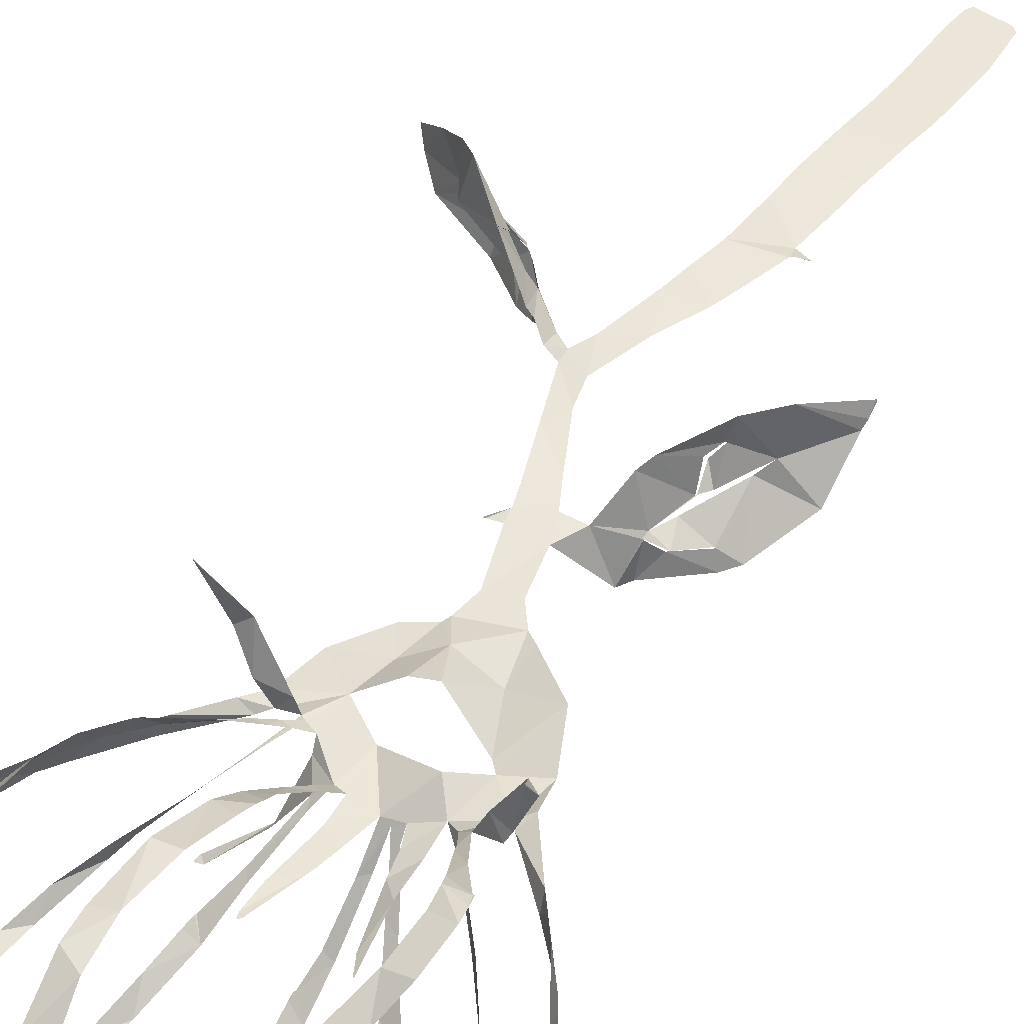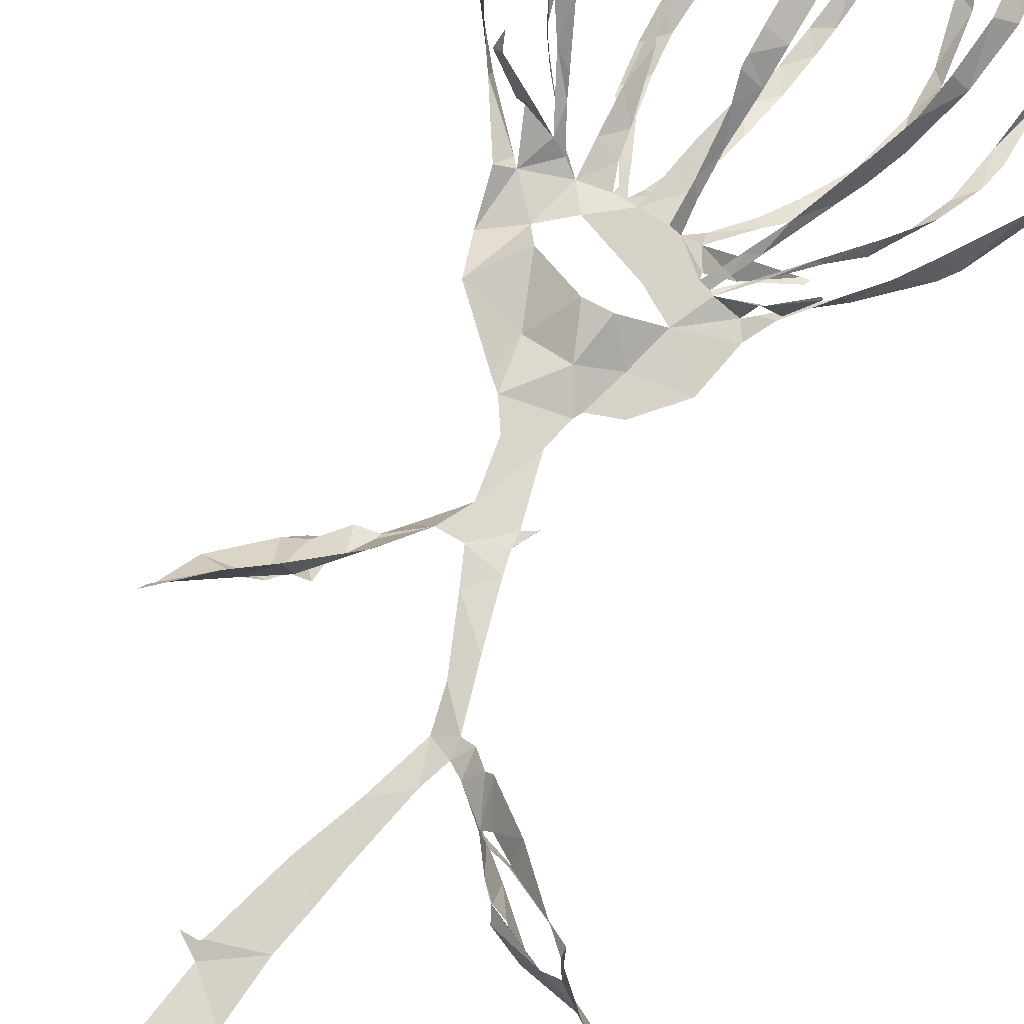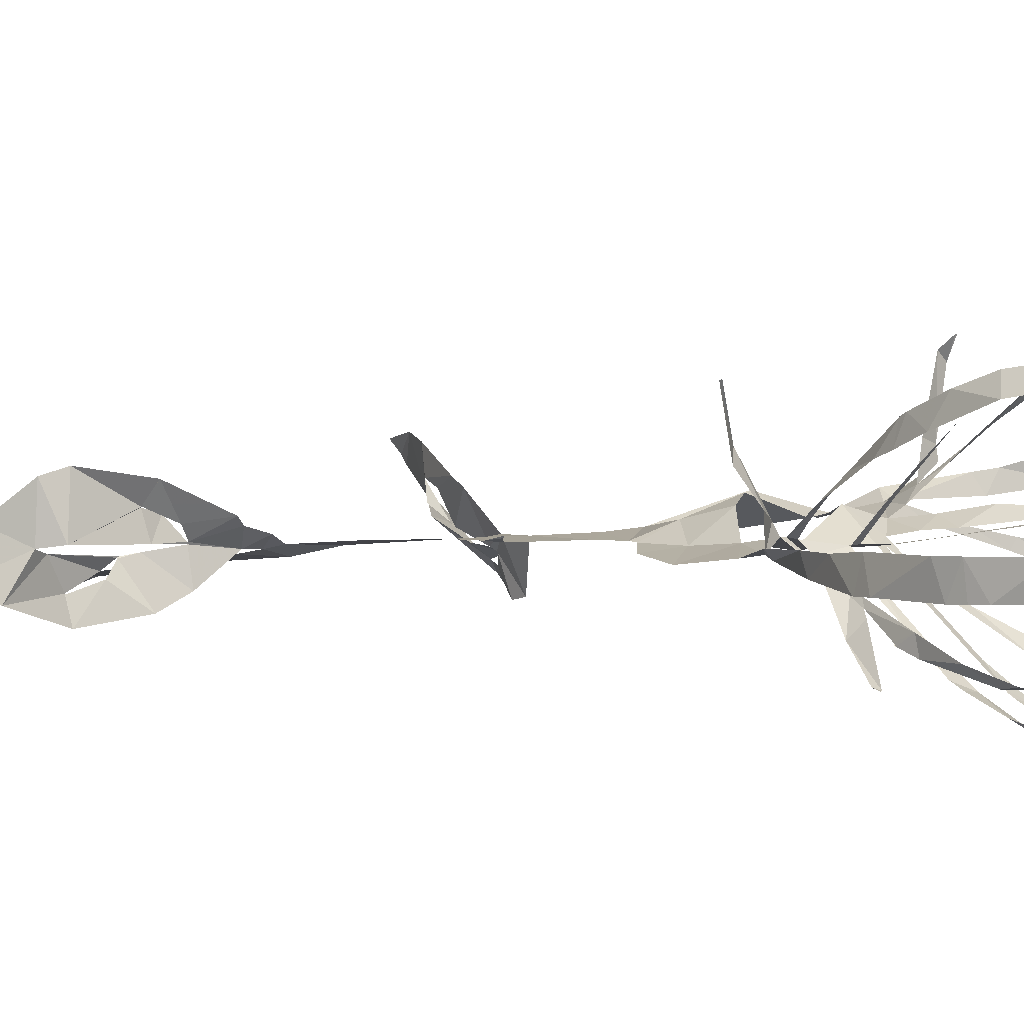
<metadata>
{"format":"obj","ext":"obj","renderer":"f3d","projection":"perspective","resolution":1024,"background":"white","views":[{"elev":52.0,"azim":-151.7,"up":"+Z"},{"elev":69.1,"azim":29.0,"up":"+Z"},{"elev":4.8,"azim":114.0,"up":"+Z"}]}
</metadata>
<code>
v -15.52 10.16 4.667
v -15.15 9.16 4.55
v -13.03 4.976 3.786
v -11.95 3.262 3.23
v -11.16 2.05 3.026
v -8.72 -1.847 2.322
v -8.142 -4.822 0.76
v -7.062 -7.94 2.113
v -3.62 -11.21 0.7655
v -2.874 -11.86 0.501
v -1.751 -13.59 0.2737
v -1.197 -17.2 0.007335
v -4.057 -18.66 -3.334
v -4.585 -19.66 -3.578
v -8.165 -21.72 -3.089
v -9.162 -22.52 -2.751
v -11.64 -25.85 -0.5756
v -12.09 -29.01 2.368
v -12.26 -29.41 2.924
v -12.36 -30.04 3.598
v -12.32 -30.08 3.708
v -12.31 -30.06 3.746
v -9.16 -27.47 4.346
v -6.956 -25.73 4.021
v -4.038 -22.72 2.579
v -3.435 -21.78 2.07
v -2.299 -19.23 -0.07054
v -0.5863 -19.29 -0.08256
v 0.3069 -21.4 -0.2182
v 2.025 -25.71 -0.511
v 2.572 -28.34 -1.129
v 1.132 -32.59 -1.621
v -0.4358 -36.35 -2.268
v -0.9218 -37.81 -2.489
v -2.219 -41.91 -3.079
v -2.409 -42.07 -3.089
v -3.423 -42.07 -2.893
v -3.442 -42.07 -2.897
v -2.077 -42.96 -3.488
v -2.878 -47.61 -3.883
v -3.092 -49.05 -3.979
v -3.825 -53.56 -4.612
v -4.168 -55.42 -4.902
v -4.458 -57.51 -5.222
v -4.905 -61.67 -5.826
v -4.911 -65.5 -6.342
v -4.523 -65.93 -6.395
v -1.954 -66.25 -6.406
v -1.662 -65.83 -6.35
v -1.368 -63.98 -6.097
v -1.041 -59.63 -5.441
v -0.7343 -56.2 -4.864
v -0.1876 -52.65 -4.274
v 0.3886 -48.42 -3.648
v 0.6379 -45.41 -3.207
v 1.124 -41.08 -2.58
v 1.758 -38.23 -2.174
v 2.231 -35.84 -1.815
v 3.406 -30.94 -1.029
v 4.096 -29.11 -0.6554
v 5.067 -29.76 -0.5907
v 7.26 -31.24 -2.51
v 8.844 -32.47 -3.501
v 11.92 -35.28 -4.062
v 16 -36.74 -2.618
v 17.44 -38.21 -1.458
v 18.15 -39.14 -0.667
v 18.11 -39.15 -0.5103
v 16.1 -37.85 1.285
v 13.87 -35.99 3.374
v 12.65 -34.9 3.827
v 9.572 -31.78 3.083
v 6.539 -29.19 1.155
v 6.036 -29.11 0.641
v 4.976 -28.12 0.187
v 4.014 -27.9 -0.3711
v 3.984 -27.85 -0.3743
v 2.902 -23.87 -0.1043
v 1.858 -19.89 -0.01391
v 1.535 -18.41 -0.05892
v 2.333 -17.07 0.2785
v 2.35 -16.94 0.2884
v 2.268 -17.07 0.1713
v 1.445 -17.4 -0.1141
v 0.416 -13.17 0.08186
v 0.8973 -11.1 0.1486
v 1.175 -10.55 0.1069
v 3.126 -9.772 -0.2168
v 5.49 -6.986 -0.4404
v 6.252 -3.465 0.05726
v 7.292 -1.821 0.6664
v 9.49 0.7095 0.8731
v 11.32 2.772 0.9568
v 12.88 4.882 1.262
v 15.52 8.852 1.446
v 16.08 10.48 1.54
v 16.84 14.69 1.72
v 16.54 18.12 1.991
v 15.7 20.81 2.22
v 13.31 24.68 2.664
v 10.44 27.51 3.051
v 8.333 30.54 1.886
v 6.105 30.57 0.5157
v 3.779 31.22 2.158
v 1.699 31.42 2.46
v -1.282 31.82 2.863
v -4.836 31.75 2.642
v -6.756 28.91 4.933
v -10.72 26.72 5.205
v -13.77 23.32 5.279
v -15.53 19.2 5.349
v -16.09 14.5 5.15
v -7.687 -1.244 1.719
v -8.598 1.219 3.683
v -8.947 0.9701 4.515
v -10.29 1.041 8.452
v -9.917 1.677 9.818
v -9.906 1.609 9.846
v -9.622 0.7964 9.057
v -7.603 0.7218 4.924
v -6.718 0.7556 2.67
v -8.328 4.007 5.585
v -9.985 6.568 7.746
v -10.07 6.56 7.787
v -14.1 6.346 2.415
v -11.29 2.798 1.87
v -8.127 -0.7364 1.765
v -4.959 -0.123 1.14
v -5.101 2.357 1.464
v -5.177 5.263 2.026
v -5.591 9.628 1.932
v -5.533 9.624 1.896
v -4.929 8.235 1.522
v -3.95 3.797 0.9242
v -3.665 1.992 0.7585
v -3.148 0.4537 0.4528
v -3.195 1.222 -0.3149
v -4.228 3.178 -2.012
v -4.748 4.276 -2.907
v -6.739 7.662 -4.973
v -10.77 7.54 -1.756
v -8.902 4.782 -0.5654
v -6.382 1.384 0.8656
v -1.737 0.5132 0.1238
v -1.138 3.427 0.6216
v -0.8223 4.822 0.878
v 0.4502 9.176 1.728
v 0.614 9.275 1.736
v 0.6825 9.259 1.722
v 0.7867 8.848 1.61
v 0.7202 6.699 1.244
v 0.1666 2.336 0.4617
v 0.1493 0.292 0.3507
v 0.5193 2.118 2.645
v 0.8 5.078 6.076
v 0.5701 6.366 7.456
v 0.5562 6.424 7.476
v -0.8364 7.172 -6.296
v -1.301 5.472 -4.879
v -1.624 2.68 -2.183
v 1.922 0.5293 -0.6118
v 3.456 1.799 -2.769
v 6.279 3.532 -5.677
v 6.723 3.64 -5.686
v 6.764 3.633 -5.677
v 6.813 3.568 -5.629
v 6.654 3.179 -5.519
v 3.839 0.9355 -3.786
v 2.772 -1.063 -0.001995
v 2.932 -1.781 0.7368
v 3.748 -0.9663 1.623
v 4.447 -0.1059 2.478
v 6.012 1.8 4.254
v 7.985 4.851 6.892
v 5.003 6.295 -5.217
v 3.57 3.921 -3.328
v 3.986 -2.265 0.9042
v 4.505 -2.477 1.704
v 7.008 -3.43 5.286
v 9.769 -2.924 8.485
v 9.798 -2.984 8.436
v 9.91 -3.022 8.439
v 7.983 -3.083 4.458
v 6.487 -2.138 2.348
v 5.579 -2.412 0.2087
v 6.276 -1.763 0.01625
v 9.869 1.241 -0.3819
v 13.01 4.438 -0.6944
v 13.08 4.442 -0.7301
v 8.965 4.987 -3.147
v 7.546 3.115 -1.862
v 5.719 0.4483 -0.4502
v -7.716 -22.2 -1.913
v -7.657 -22.19 -1.887
v -6.059 -20.61 -1.4
v -4.585 -20.47 -1.166
v -4.642 -20.46 -1.23
v -5.66 -20.89 -1.998
v -7.762 -22.21 -1.942
v -6.553 -25.36 2.195
v -6.501 -25.33 2.216
v -5.869 -24.34 1.777
v -5.962 -23.41 -0.1566
v -5.998 -23.45 -0.1492
v -6.016 -23.51 -0.1414
v -5.856 -24.91 1.001
v -6.601 -25.38 2.165
v 9.459 -32.87 1.7
v 9.51 -32.83 1.713
v 7.825 -31.59 0.7819
v 7.123 -31.57 -0.1406
v 7.174 -31.62 -0.1266
v 8.091 -32.5 1.272
v 9.402 -32.92 1.657
v 11.66 -35.85 -2.4
v 9.617 -35.07 -1.484
v 9.266 -34.33 -0.8298
v 9.289 -34.28 -0.8545
v 10.16 -34.45 -1.806
v 11.64 -35.8 -2.443
v -5.733 -3.359 1.253
v -5.066 -4.198 1.028
v -1.389 -6.08 2.46
v 0.3388 -5.878 1.983
v 2.796 -4.649 0.4453
v 0.4157 -2.999 -0.0311
v -3.65 -1.972 1.873
v -10.25 7.375 8.145
v -10.48 8.728 8.806
v -10.68 12.78 10.22
v -10.32 16.11 10.73
v -9.198 20.46 10.58
v -8.989 20.99 10.43
v -8.835 21.4 10.35
v -6.778 25.32 8.744
v -5.608 27.25 7.168
v -5.16 28.94 3.4
v -9.274 27.08 3.43
v -11.69 25.34 3.471
v -14.47 21.53 3.557
v -16.05 17.6 3.543
v -16.37 13.3 3.275
v -15.34 8.782 2.62
v -14.53 7.151 2.418
v -3.254 28.05 3.517
v -4.305 26.26 6.544
v -5.982 23.38 9.683
v -7.093 21.62 10.87
v -8.637 18.17 11.79
v -9.498 13.64 11.52
v -9.331 9.43 10.02
v -8.752 7.104 8.508
v -8.507 6.301 7.857
v -7.217 3.281 4.827
v -6.821 2.324 3.755
v -5.881 0.4881 1.765
v -7.846 3.161 0.6287
v -9.235 5.047 0.08892
v -10.89 7.73 -0.4602
v -12.62 11.29 -1.431
v -13.18 15.27 -1.663
v -12.94 18.66 -1.883
v -12.13 20.82 -1.621
v -9.563 24.54 -0.4234
v -8.304 25.64 0.2643
v -6.057 26.78 1.792
v -6.96 8.411 -5.312
v -7.498 11.59 -6.252
v -7.713 14.37 -6.748
v -7.511 18.46 -6.855
v -6.494 22.52 -6.066
v -4.641 25.89 -3.777
v -3.366 27.49 -0.7388
v -1.992 28.08 2.775
v -5.704 26.56 0.6338
v -7.718 25.15 -0.6634
v -10.01 23.08 -1.877
v -12.07 19.41 -2.887
v -12.83 15.26 -2.912
v -12.01 10.99 -2.6
v -11.17 8.405 -1.994
v -10.82 7.631 -1.813
v 0.02744 27.76 2.142
v -1.704 27.04 -1.06
v -3.326 24.98 -4.582
v -4.704 22.94 -6.397
v -5.823 20.19 -7.523
v -6.387 17.52 -7.916
v -6.507 13.63 -7.684
v -6.089 10.52 -6.819
v -5.337 7.298 -5.368
v -3.76 3.734 -2.659
v -3.168 2.273 -1.389
v -2.428 0.725 0.03372
v -2.318 2.29 -1.826
v -2.071 5.626 -5.075
v -1.861 8.331 -7.043
v -1.367 12.29 -8.731
v -0.9539 15.22 -9.147
v -0.53 18 -8.874
v 0.2979 21.92 -7.305
v 0.6717 23.82 -5.621
v 1.179 26.41 -1.97
v 0.5565 6.404 7.506
v 0.6131 7.01 7.965
v 0.7216 8.359 8.78
v 1.06 12.05 10.68
v 1.415 16.52 11.79
v 1.399 19.84 11.35
v 1.157 23.55 8.683
v 1.12 25.32 6.169
v 1.385 27.3 2.161
v 1.378 26.89 1.12
v 1.645 25.25 -2.081
v 1.681 23.88 -4.489
v 1.555 22.58 -6.53
v 0.7529 18.63 -8.806
v 0.4655 16.8 -9.13
v 0.05116 13.89 -9.13
v -0.4526 10.29 -8.235
v -0.6695 7.64 -6.641
v 3.487 27.37 2.161
v 2.698 26.2 6.172
v 2.816 22.95 9.623
v 3.027 18.93 11.36
v 3.006 16.86 11.41
v 2.666 12.24 10.8
v 2.246 8.102 8.582
v 1.939 6.151 6.905
v 1.325 3.546 4.299
v 1.014 1.467 1.989
v 0.9261 0.1113 0.3393
v 1.756 1.394 -0.9566
v 3.191 4.601 -3.643
v 4.138 7.415 -5.793
v 5.6 11.34 -7.832
v 6.538 15.69 -8.359
v 6.563 18.56 -7.86
v 5.815 22.22 -5.924
v 4.813 24.89 -2.725
v 3.936 26.67 0.5043
v 7.989 4.893 6.928
v 8.225 5.256 7.135
v 9.406 7.709 8.274
v 9.98 10.17 9.209
v 10.4 13.63 9.773
v 10.14 16.7 9.771
v 9.75 18.23 9.561
v 8.044 21.91 7.833
v 6.608 24.4 5.149
v 4.808 27.34 2.256
v 4.988 26.72 0.3408
v 6.054 24.51 -3.624
v 7.019 21.67 -6.051
v 7.441 17.55 -7.33
v 7.122 13.49 -7.694
v 6.092 9.509 -6.672
v 5.338 7.103 -5.614
v 5.064 6.38 -5.236
v 6.819 27.79 1.735
v 7.547 25.75 5.693
v 8.991 23.62 6.955
v 10.63 19.93 8.361
v 11.18 17.75 8.623
v 11.51 14.48 8.704
v 10.89 10.44 7.942
v 9.466 6.655 6.353
v 8.427 4.7 5.419
v 7.692 3.533 4.922
v 5.284 0.04265 2.648
v 4.381 -1.128 1.669
v 3.691 -2.065 0.8927
v 5.11 -0.205 -0.008676
v 7.157 2.859 -1.33
v 9.464 6.148 -2.587
v 11.19 8.911 -3.674
v 12.27 11.84 -4.417
v 12.66 13.61 -4.573
v 12.73 18.03 -4.685
v 11.28 22.45 -3.863
v 9.771 25.32 -2.315
v 7.56 27.26 0.7143
v 13.09 4.535 -0.717
v 13.9 5.575 -0.6299
v 15.78 9.62 -0.5791
v 16.11 10.73 -0.5334
v 16.38 11.83 -0.4485
v 16.63 16.5 -0.2594
v 15.99 19.12 -0.09853
v 14.59 21.93 0.1839
v 11.85 24.82 0.6758
v 7.902 27.63 1.808
v 9.759 26.31 -1.187
v 11.43 23.21 -2.859
v 12.4 20.64 -3.777
v 12.34 17.71 -3.877
v 11.82 14.46 -4.552
v 11.14 10.65 -4.702
v 9.652 6.441 -3.759
v 9.078 5.143 -3.308
v -4.681 -20.92 -0.9616
v -5.566 -22.38 -0.8868
v -7.988 -25.66 0.1287
v -8.902 -26.39 1.161
v -6.661 -23.99 0.00747
v -6.071 -23.46 -0.1297
v 7.105 -31.64 -0.2658
v 8.438 -33.48 -0.6055
v 9.153 -34.26 -0.7689
v 12.87 -36.1 -0.4119
v 14.01 -36.09 -0.07479
v 13.46 -34.64 0.1226
v 9.334 -32.4 -0.1055
v -14.36 6.8 2.412
v -6.819 7.662 -5.01
v -10.84 7.594 -1.787
v -0.7121 7.258 -6.383
v 8.024 4.884 6.921
v 5.064 6.334 -5.246
v 9.079 5.065 -3.268
v -3.44 -8.427 0.3118
v 2.097 26.75 4.21
v 2.012 -7.627 0.1359
v -0.2649 -8.953 1.168
f 108 109 238
f 237 107 108
f 108 238 237
f 237 236 246
f 239 109 110
f 111 240 110
f 238 109 239
f 235 246 236
f 110 240 239
f 107 237 245
f 245 237 246
f 107 245 274
f 245 266 275
f 247 246 235
f 275 266 265
f 248 247 234
f 233 248 234
f 235 234 247
f 240 111 241
f 265 264 276
f 264 263 277
f 111 112 241
f 241 112 242
f 231 249 232
f 1 242 112
f 2 125 244
f 1 2 243
f 244 243 2
f 1 243 242
f 231 230 250
f 231 250 249
f 263 262 278
f 262 279 278
f 248 233 232
f 230 251 250
f 229 251 230
f 229 228 252
f 228 123 252
f 119 118 116
f 117 116 118
f 124 123 228
f 252 251 229
f 260 281 280
f 261 260 279
f 232 249 248
f 106 107 274
f 274 245 275
f 274 273 284
f 283 106 274
f 274 284 283
f 272 285 284
f 264 277 276
f 265 276 275
f 271 286 272
f 272 286 285
f 273 272 284
f 312 105 283
f 313 312 283
f 283 303 313
f 422 322 312
f 314 313 303
f 314 303 302
f 301 316 302
f 314 302 315
f 310 323 311
f 324 310 309
f 315 302 316
f 262 261 279
f 271 270 287
f 270 269 288
f 287 286 271
f 281 260 259
f 279 260 280
f 282 281 259
f 141 282 259
f 282 141 416
f 267 140 291
f 290 268 267
f 133 131 130
f 131 133 132
f 269 268 289
f 277 263 278
f 288 287 270
f 317 301 300
f 301 317 316
f 317 300 318
f 291 290 267
f 290 289 268
f 298 319 299
f 297 320 298
f 289 288 269
f 105 322 104
f 105 106 283
f 4 125 3
f 119 116 115
f 3 125 2
f 253 252 123
f 119 115 120
f 253 123 122
f 5 6 127
f 4 5 126
f 127 126 5
f 115 114 120
f 254 122 255
f 114 121 120
f 125 4 126
f 121 255 122
f 122 254 253
f 142 258 257
f 258 141 259
f 143 142 257
f 121 256 255
f 114 113 121
f 143 257 256
f 128 143 256
f 130 129 134
f 7 113 6
f 6 113 127
f 221 113 7
f 8 221 7
f 256 121 113
f 128 256 113
f 198 14 15
f 244 125 414
f 321 158 417
f 140 267 415
f 174 342 418
f 15 16 199
f 199 16 193
f 193 16 403
f 403 16 17
f 194 403 402
f 22 20 21
f 22 23 19
f 22 19 20
f 36 38 39
f 37 38 36
f 23 404 18
f 221 227 128
f 8 222 221
f 402 195 194
f 198 15 199
f 128 113 221
f 128 135 129
f 193 403 194
f 406 405 205
f 401 406 204
f 405 207 206
f 18 404 17
f 17 404 403
f 39 35 36
f 56 35 39
f 23 18 19
f 35 56 34
f 55 39 40
f 54 40 41
f 33 57 58
f 291 140 139
f 142 141 258
f 291 139 292
f 130 134 133
f 292 139 138
f 134 129 135
f 138 137 293
f 136 128 227
f 144 294 136
f 136 135 128
f 144 136 227
f 136 294 137
f 297 296 158
f 295 159 296
f 159 295 160
f 227 226 144
f 294 160 295
f 294 293 137
f 294 144 160
f 144 152 145
f 152 146 145
f 293 292 138
f 296 159 158
f 13 14 197
f 14 198 197
f 401 196 195
f 203 401 204
f 26 401 203
f 405 206 205
f 195 402 401
f 27 13 196
f 197 196 13
f 24 201 200
f 24 200 404
f 404 200 207
f 404 207 405
f 202 201 25
f 33 58 32
f 42 53 41
f 42 43 52
f 52 43 44
f 205 204 406
f 27 196 401
f 404 23 24
f 202 25 203
f 25 201 24
f 57 33 34
f 56 57 34
f 55 56 39
f 54 55 40
f 45 46 50
f 51 44 45
f 32 59 31
f 400 190 420
f 300 299 318
f 105 312 322
f 311 323 422
f 323 310 324
f 351 322 341
f 352 341 340
f 309 325 324
f 325 309 308
f 326 325 308
f 354 339 338
f 353 340 339
f 322 351 104
f 352 351 341
f 351 350 361
f 340 353 352
f 362 350 349
f 355 354 338
f 353 339 354
f 364 348 347
f 349 348 363
f 308 307 327
f 328 327 307
f 308 327 326
f 147 146 150
f 320 297 321
f 321 297 158
f 319 298 320
f 328 305 329
f 329 305 156
f 304 156 305
f 157 156 304
f 150 149 147
f 306 305 328
f 149 148 147
f 328 307 306
f 355 337 356
f 337 336 356
f 346 345 366
f 357 356 336
f 357 336 335
f 358 335 359
f 335 334 175
f 175 359 335
f 359 175 419
f 342 174 343
f 343 368 367
f 367 344 343
f 164 167 166
f 166 165 164
f 344 366 345
f 335 358 357
f 346 365 347
f 337 355 338
f 167 164 163
f 360 103 104
f 351 360 104
f 360 351 361
f 392 360 382
f 392 382 393
f 103 360 102
f 381 393 382
f 350 362 361
f 349 363 362
f 381 380 394
f 380 379 395
f 392 101 102
f 391 101 392
f 360 392 102
f 390 100 391
f 380 395 394
f 393 381 394
f 390 389 99
f 99 389 98
f 390 99 100
f 101 391 100
f 348 364 363
f 397 379 378
f 347 365 364
f 397 396 379
f 395 379 396
f 377 397 378
f 344 367 366
f 398 377 376
f 375 400 399
f 375 399 376
f 174 368 343
f 346 366 365
f 387 97 388
f 387 96 97
f 388 97 98
f 98 389 388
f 386 96 387
f 386 385 96
f 96 385 95
f 400 375 190
f 398 376 399
f 188 383 189
f 182 181 180
f 383 94 384
f 188 94 383
f 179 183 182
f 94 95 384
f 95 385 384
f 377 398 397
f 329 156 155
f 152 151 146
f 330 155 154
f 155 330 329
f 154 331 330
f 152 144 153
f 12 85 11
f 331 154 153
f 332 331 153
f 153 226 332
f 144 226 153
f 151 150 146
f 161 176 333
f 176 175 334
f 161 333 332
f 176 334 333
f 169 161 332
f 170 332 226
f 169 168 161
f 86 10 11
f 84 85 12
f 225 170 226
f 167 163 168
f 28 84 12
f 203 25 26
f 401 26 27
f 77 31 60
f 32 58 59
f 77 30 31
f 60 31 59
f 29 30 78
f 12 27 28
f 46 47 50
f 54 41 53
f 63 408 62
f 64 215 220
f 53 42 52
f 78 30 77
f 76 60 75
f 61 407 211
f 212 407 413
f 407 212 211
f 62 408 407
f 61 211 74
f 61 62 407
f 75 60 61
f 60 76 77
f 61 74 75
f 63 218 408
f 29 78 79
f 52 44 51
f 45 50 51
f 64 65 215
f 410 215 65
f 218 63 219
f 219 63 64
f 411 65 66
f 216 215 410
f 48 49 47
f 50 47 49
f 219 64 220
f 217 216 410
f 29 79 28
f 13 27 12
f 369 174 173
f 375 374 191
f 370 369 173
f 172 370 173
f 172 171 371
f 161 168 162
f 371 370 172
f 192 191 374
f 192 373 177
f 190 375 191
f 93 188 187
f 93 94 188
f 184 179 178
f 183 179 184
f 92 187 186
f 91 92 186
f 92 93 187
f 192 374 373
f 174 369 368
f 80 84 28
f 74 211 73
f 79 80 28
f 210 72 73
f 169 332 170
f 170 225 372
f 372 171 170
f 372 225 177
f 373 372 177
f 80 81 83
f 84 80 83
f 82 83 81
f 371 171 372
f 217 410 409
f 218 217 409
f 409 408 218
f 210 73 211
f 212 413 213
f 210 209 72
f 70 412 411
f 177 185 178
f 185 225 90
f 185 177 225
f 184 178 185
f 91 185 90
f 423 88 89
f 89 90 225
f 209 208 72
f 208 214 412
f 412 214 413
f 69 411 66
f 71 208 412
f 413 214 213
f 66 68 69
f 68 66 67
f 410 65 411
f 70 411 69
f 412 70 71
f 208 71 72
f 91 186 185
f 168 163 162
f 182 180 179
f 318 299 319
f 421 8 9
f 421 223 222
f 421 222 8
f 9 10 421
f 223 421 424
f 421 10 424
f 424 224 223
f 89 225 423
f 424 86 87
f 86 11 85
f 311 422 312
f 422 323 322
f 87 423 424
f 424 10 86
f 88 423 87
f 423 225 224
f 224 424 423

</code>
